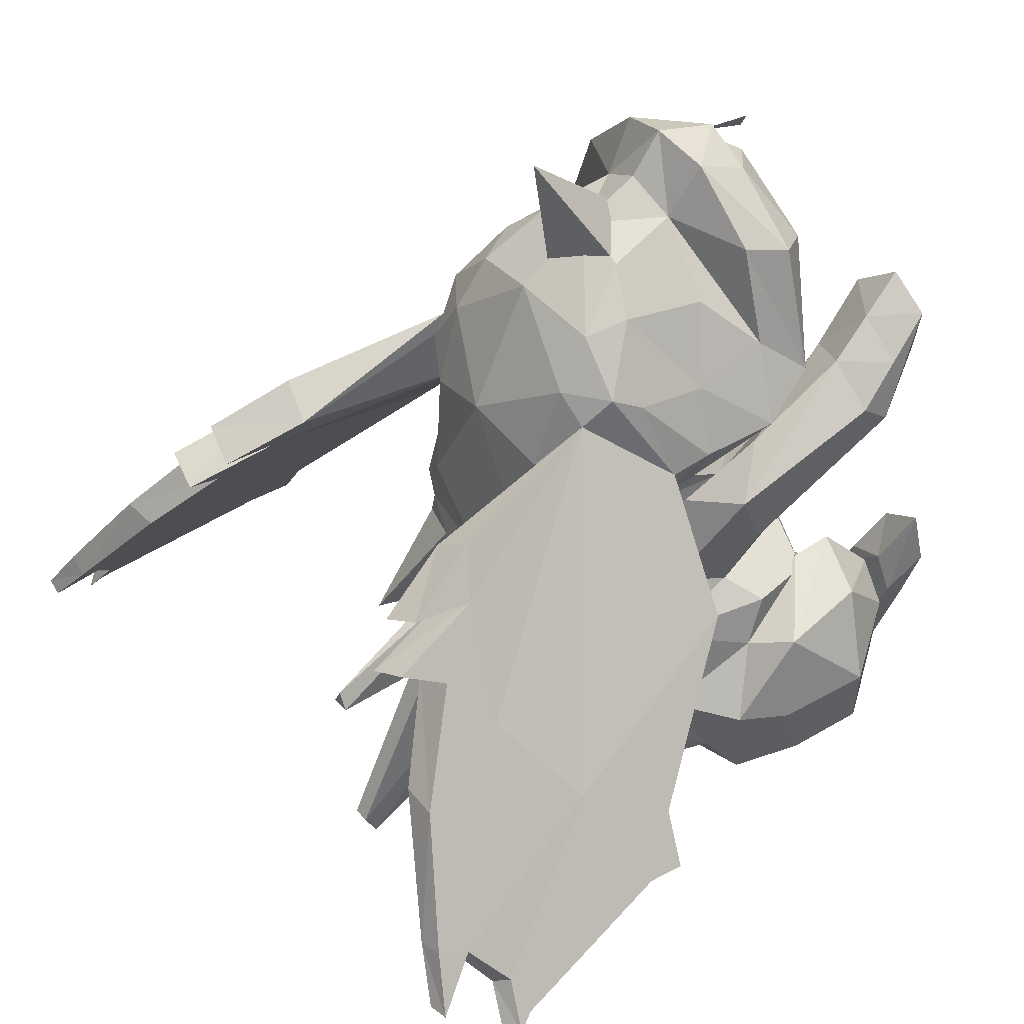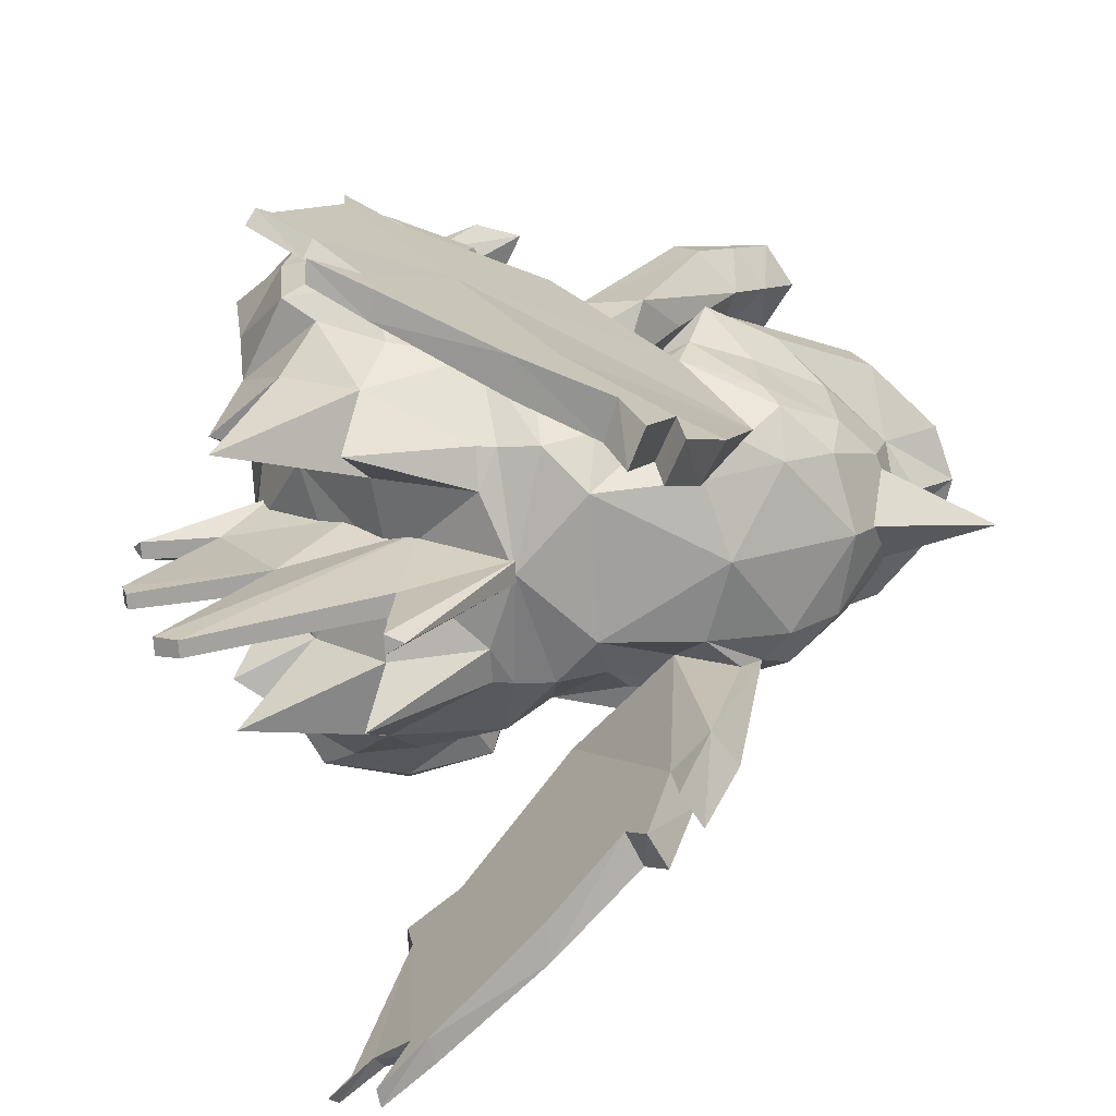
<metadata>
{"format":"obj","ext":"obj","renderer":"f3d","projection":"perspective","resolution":1024,"background":"white","views":[{"elev":41.3,"azim":-126.9,"up":"+Y"},{"elev":-72.0,"azim":93.4,"up":"+Z"}]}
</metadata>
<code>
o nidoran_m_c
v -0.3606 2.642 -0.7773
v -0.7193 2.167 -0.5388
v 0.3792 2.642 -0.7773
v 0.6812 2.167 -0.5388
v -1.187 1.398 -0.8088
v -0.5889 1.385 -0.546
v 1.2 1.398 -0.8088
v 0.6045 1.385 -0.546
v 1.248 1.087 -1.732
v -1.235 1.087 -1.732
v 1.385 1.227 -1.266
v 0.558 1.108 -2.767
v 0.8146 1.307 -2.625
v 0.8254 0.8626 -2.353
v -0.9264 2.28 -0.8193
v -0.385 2.836 -1.197
v 0.3933 2.836 -1.197
v 0.8851 2.28 -0.8193
v -1.364 1.227 -1.266
v 1.19 1.003 -1.996
v -1.187 1.003 -1.996
v -0.5733 1.074 -2.767
v -0.8067 0.8626 -2.353
v 0.5982 1.658 -2.579
v 0.00408 1.265 -2.849
v -0.5803 2.005 -2.339
v -0.3917 2.333 -1.931
v -0.03312 2.477 -1.94
v 0.571 2.005 -2.339
v 0.007139 2.133 -2.427
v 0.009317 2.943 -1.252
v 0.009317 2.806 -0.7625
v -0.7685 2.031 -1.473
v -1.041 1.525 -1.657
v -1.077 1.721 -1.169
v 1.105 1.721 -1.169
v 1.078 1.525 -1.657
v 0.8107 2.031 -1.473
v -0.2992 2.455 -1.399
v -0.8603 2.393 -1.166
v 0.8624 2.393 -1.166
v 0.3629 2.455 -1.399
v 0.009317 2.658 -1.473
v 0.8224 1.457 -2.537
v 0.4284 2.333 -1.931
v 1.017 1.554 -2.147
v 0.7137 2.073 -2.046
v -0.9071 1.656 -2.35
v -0.6162 1.658 -2.579
v -0.9869 1.554 -2.147
v 0.006699 0.9091 -0.4144
v 0.9257 1.656 -2.35
v -0.6677 2.073 -2.046
v -0.8114 1.457 -2.537
v -0.8211 1.307 -2.625
v 0.009317 1.372 -0.2833
v -0.5889 1.385 -0.6099
v 0.6045 1.385 -0.6099
v 0.009317 1.372 -0.3472
v 0.3792 2.642 -0.7773
v -0.3606 2.642 -0.7773
v 0.009317 2.481 -0.4628
v 0.009317 2.263 -0.5852
v 0.924 0.8221 -1.161
v 1.143 0.8321 -1.749
v 1.105 0.7433 -2.107
v -1.089 0.7433 -2.107
v -1.121 0.8321 -1.749
v -0.891 0.8221 -1.161
v 1.049 0.547 -2.342
v 0.8692 0.4039 -2.554
v -1.024 0.547 -2.342
v -0.8307 0.4039 -2.554
v -0.5157 0.3473 -2.834
v 0.5284 0.3473 -2.834
v 0.007905 0.6621 -0.526
v -1.209 -0.002077 -1.985
v -0.8363 0.04485 -2.694
v 1.21 -0.000901 -1.983
v 0.8372 0.04485 -2.694
v 1.112 0.6227 -1.815
v -0.7107 0.6019 -1.015
v 0.7225 0.6019 -1.015
v -1.306 -0.131 -1.555
v 1.307 -0.131 -1.555
v 1.116 0.7158 -1.51
v -1.111 0.6227 -1.815
v -1.115 0.7158 -1.51
v -1.411 -0.3186 -0.8805
v -0.792 -0.01662 -0.7431
v -1.533 -0.2813 -1.373
v 1.345 -0.3392 -2.192
v 1.523 -0.2874 -1.373
v 1.591 -0.6038 -1.533
v -0.8181 -0.3849 -2.665
v -1.233 -1.134 -2.487
v -1.349 -0.3338 -2.192
v 1.041 -2.024 -0.7436
v 0.01833 -1.694 -0.2876
v 0.006738 -2.114 -0.8887
v 0.8049 -0.01981 -0.7431
v 1.407 -0.3243 -0.8805
v -0.002989 -0.3451 -0.2119
v -0.000743 0.2188 -0.3978
v -1.587 -0.5974 -1.533
v 0.02627 -1.091 -0.1648
v -0.6573 -1.509 -0.4486
v 1.235 -1.139 -2.487
v 0.8537 -0.3882 -2.665
v 0.6358 -1.643 -2.045
v 0.5081 -1.96 -1.422
v 0.01332 -2.046 -1.56
v -1.466 -0.9584 -2.154
v 1.473 -0.9643 -2.154
v -1.051 -2.019 -0.7436
v -1.339 -2.069 -1.131
v -1.817 -1.075 -1.779
v 1.583 -1.45 -1.889
v 0.8351 -0.2474 -2.649
v 0.5594 -0.3876 -2.742
v -0.5525 -0.3854 -2.742
v -0.8384 -0.2441 -2.649
v 0.6532 -1.109 -2.588
v -0.003132 -1.048 -2.421
v 1.118 -2.028 -1.573
v 1.716 -1.696 -1.691
v 0.6489 -1.512 -0.4486
v -1.286 -1.696 -2.15
v -1.591 -1.444 -1.889
v -0.6456 -1.64 -2.045
v -0.003999 -1.482 -2.098
v -1.734 -1.689 -1.691
v -1.129 -2.024 -1.573
v -0.6599 -1.106 -2.588
v -0.001536 -0.1778 -2.833
v 1.318 -2.075 -1.131
v -0.5194 -1.958 -1.422
v 1.79 -1.088 -1.78
v 1.277 -1.701 -2.15
v 1.224 0.1561 -0.9588
v 0.9052 0.7951 -0.8535
v 1.494 0.3516 -1.437
v 1.264 1.038 -1.321
v 1.54 0.7876 -1.634
v 1.352 0.812 -0.337
v 0.9379 1.303 -0.4468
v 1.651 1.059 -0.4231
v 1.651 1.224 -0.6402
v 1.332 1.478 -0.6558
v 1.073 1.261 0.05103
v 1.422 1.364 0.01699
v 1.252 1.738 0.0115
v 1.538 1.752 -0.05088
v 1.228 1.932 -0.04153
v 0.8985 1.685 -0.07357
v 1.28 1.705 -0.3487
v 1.594 1.488 -0.3455
v 1.568 2.139 -0.01603
v 1.099 1.728 -0.0356
v 1.467 1.5 -0.0623
v 1.376 1.635 -0.2916
v 0.9956 2.208 -0.01151
v 0.9531 1.591 -0.1136
v 1.356 1.697 -0.04034
v 1.125 1.704 -0.2259
v -0.9052 0.7951 -0.8535
v -1.224 0.1561 -0.9588
v -1.494 0.3516 -1.437
v -1.264 1.038 -1.321
v -1.54 0.7876 -1.634
v -0.9379 1.303 -0.4468
v -1.352 0.812 -0.337
v -1.651 1.059 -0.4231
v -1.651 1.224 -0.6402
v -1.332 1.478 -0.6558
v -1.252 1.738 0.0115
v -1.422 1.364 0.01699
v -1.073 1.261 0.05103
v -1.228 1.932 -0.04153
v -1.538 1.752 -0.05088
v -0.8985 1.685 -0.07357
v -1.28 1.705 -0.3487
v -1.594 1.488 -0.3455
v -1.467 1.5 -0.0623
v -1.099 1.728 -0.0356
v -1.568 2.139 -0.01603
v -1.376 1.635 -0.2916
v -1.356 1.697 -0.04034
v -0.9531 1.591 -0.1136
v -0.9956 2.208 -0.01151
v -1.125 1.704 -0.2259
v 0.2394 2.576 -0.7579
v 0.1475 2.683 -0.7579
v 0.09047 2.683 -0.3608
v 0.1469 2.576 -0.3608
v -0.1475 2.683 -0.7579
v -0.09047 2.683 -0.3608
v -0.2394 2.576 -0.7579
v -0.1469 2.576 -0.3608
v -1.77 0.2208 -3.993
v -1.303 0.9158 -3.861
v -2.191 -0.405 -3.564
v -2.636 -1.067 -3.291
v -2.682 -1.155 -4.554
v -2.504 -0.8708 -4.778
v -1.952 -0.04964 -4.679
v -2.45 -0.7894 -4.979
v -1.096 1.224 -3.724
v -1.003 0.8085 -4.337
v -0.8208 1.044 -3.781
v -1.034 0.7677 -3.904
v -1.275 0.9569 -4.287
v -1.276 0.4552 -4.263
v -1.171 0.5906 -4.561
v -1.436 0.7181 -4.521
v -2.89 -1.462 -4.618
v -2.836 -1.382 -4.503
v -2.576 -1.216 -4.633
v -2.808 -1.518 -4.706
v -2.157 -0.685 -3.058
v -2.457 -1.073 -3.008
v -2.415 -1.019 -3.354
v -2.646 -1.081 -3.036
v -2.419 -0.744 -2.977
v -1.539 0.5644 -4.227
v -2.693 -1.369 -4.645
v -2.679 -1.147 -5.097
v -2.535 -1.166 -5.115
v -1.675 -0.06141 -4.66
v -2.275 -0.8382 -4.997
v -2.364 -0.9529 -4.827
v -1.812 0.1595 -2.07
v -1.534 0.1203 -2.171
v 1.303 0.9158 -3.861
v 1.77 0.2208 -3.993
v 2.191 -0.405 -3.564
v 2.636 -1.067 -3.291
v 2.836 -1.382 -4.503
v 2.682 -1.155 -4.554
v 2.504 -0.8708 -4.778
v 2.45 -0.7894 -4.979
v 1.952 -0.04964 -4.679
v 1.096 1.224 -3.724
v 1.034 0.7677 -3.904
v 0.8208 1.044 -3.781
v 1.003 0.8085 -4.337
v 1.275 0.9569 -4.287
v 1.171 0.5906 -4.561
v 1.276 0.4552 -4.263
v 1.436 0.7181 -4.521
v 2.89 -1.462 -4.618
v 2.808 -1.518 -4.706
v 2.576 -1.216 -4.633
v 2.415 -1.019 -3.354
v 2.457 -1.073 -3.008
v 2.157 -0.685 -3.058
v 2.419 -0.744 -2.977
v 2.646 -1.081 -3.036
v 1.539 0.5644 -4.227
v 2.693 -1.369 -4.645
v 2.535 -1.166 -5.115
v 2.679 -1.147 -5.097
v 2.275 -0.8382 -4.997
v 1.675 -0.06141 -4.66
v 2.364 -0.9529 -4.827
v 1.812 0.1595 -2.07
v 1.534 0.1203 -2.171
v 0.406 2.177 -1.824
v 0 3.096 -2.351
v 0 2.379 -1.471
v 0 1.975 -2.176
v -0.406 2.177 -1.824
v 1.523 -2.11 -0.8686
v 1.109 -1.841 -0.6178
v 0.6688 -0.8801 -0.4781
v 1.338 -0.2549 -0.8824
v 1.869 -0.4835 -1.338
v 1.975 -1.105 -1.439
v 1.826 -1.734 -1.162
v 2.074 -1.001 -0.8086
v 1.785 -0.394 -0.6991
v 1.497 -2.059 -0.5466
v 1.356 -0.2076 -0.5872
v 0.8382 -0.9045 -0.3152
v 1.942 -1.576 -0.69
v 1.698 -0.809 -0.2826
v 1.432 -0.5963 -0.2167
v 0.9345 -0.9178 -0.2143
v 1.627 -1.387 -0.2557
v 1.304 -1.652 -0.2293
v 1.312 -1.658 -0.2541
v 1.446 -0.7413 -0.02065
v 1.027 -1.79 -0.02065
v 1.359 -1.677 -0.02065
v 1.663 -0.846 -0.02065
v 1.431 -0.7779 -0.227
v 1.077 -1.665 -0.2541
v 0.911 -1.498 -0.2541
v 1.216 -0.7353 -0.227
v 0.8641 -1.48 -0.02065
v 1.216 -0.6672 -0.02065
v 1.617 -0.8954 -0.227
v 1.684 -0.7277 -0.2
v 1.817 -0.3938 -0.02065
v 1.548 -0.4859 -0.2
v 1.283 -0.5676 -0.2
v 1.416 -0.2337 -0.02065
v 1.713 -0.07097 -0.02065
v 0.9608 -1.24 -3.128
v -0.9608 -1.24 -3.128
v -1.109 -1.841 -0.6178
v -1.523 -2.11 -0.8686
v -0.6688 -0.8801 -0.4781
v -1.338 -0.2549 -0.8824
v -1.869 -0.4835 -1.338
v -1.975 -1.105 -1.439
v -1.826 -1.734 -1.162
v -2.074 -1.001 -0.8086
v -1.785 -0.394 -0.6991
v -1.497 -2.059 -0.5466
v -1.356 -0.2076 -0.5872
v -0.8382 -0.9045 -0.3152
v -1.942 -1.576 -0.69
v -1.698 -0.809 -0.2826
v -1.432 -0.5963 -0.2167
v -1.627 -1.387 -0.2557
v -0.9345 -0.9178 -0.2143
v -1.304 -1.652 -0.2293
v -1.312 -1.658 -0.2541
v -1.359 -1.677 -0.02065
v -1.027 -1.79 -0.02065
v -1.446 -0.7413 -0.02065
v -1.663 -0.846 -0.02065
v -0.911 -1.498 -0.2541
v -1.077 -1.665 -0.2541
v -1.431 -0.7779 -0.227
v -1.216 -0.7353 -0.227
v -0.8641 -1.48 -0.02065
v -1.216 -0.6672 -0.02065
v -1.617 -0.8954 -0.227
v -1.817 -0.3938 -0.02065
v -1.684 -0.7277 -0.2
v -1.416 -0.2337 -0.02065
v -1.283 -0.5676 -0.2
v -1.548 -0.4859 -0.2
v -1.713 -0.07097 -0.02065
v -0.9729 -2.123 -2.919
v 0.966 -2.123 -2.919
v -0.8826 -2.224 -2.142
v 0.8826 -2.224 -2.142
v -0.06553 -0.9343 -3.344
v -0.05705 -0.9741 -4.119
v 0.0816 -0.9741 -4.119
v 0.01227 -0.8438 -4.116
v -0.06553 -0.1582 -2.795
v 0.09008 -0.1582 -2.795
v 0.09008 -0.9343 -3.344
v 0.2093 -0.8145 -2.424
v -0.1848 -0.8145 -2.424
v -0.05281 -2.445 -3.905
v 0.07736 -2.445 -3.905
v 0.09008 -1.786 -2.717
v 0.07312 -2.276 -3.993
v -0.06553 -1.786 -2.717
v -0.04857 -2.276 -3.993
v 0.2586 -1.311 -2.174
v -0.2341 -1.311 -2.174
v -0.05807 -2.249 -1.884
v -0.04657 -2.797 -2.833
v 0.07111 -2.797 -2.833
v -0.04273 -2.753 -2.987
v 0.06728 -2.753 -2.987
v 0.08261 -2.249 -1.884
v 0.2586 -1.901 -1.564
v -0.2341 -1.901 -1.564
v -0.05095 -2.816 -1.871
v 0.0755 -2.816 -1.871
v 0.01227 -2.882 -1.776
v 0.01227 -1.975 -0.9421
f 57 1 2
f 58 1 57
f 59 58 57
f 3 1 58
f 58 4 3
f 63 61 60
f 63 2 61
f 57 2 63
f 63 59 57
f 58 59 63
f 63 4 58
f 60 4 63
f 32 1 3
f 93 102 94
f 93 101 102
f 103 102 101
f 103 106 102
f 89 106 103
f 89 107 106
f 99 106 107
f 99 127 106
f 98 127 99
f 99 100 98
f 115 100 99
f 115 116 100
f 137 100 116
f 137 112 100
f 130 112 137
f 130 131 112
f 124 131 130
f 124 110 131
f 123 110 124
f 124 120 123
f 135 120 124
f 135 119 120
f 109 120 119
f 107 115 99
f 127 102 106
f 110 112 131
f 110 111 112
f 100 112 111
f 111 136 100
f 125 136 111
f 125 126 136
f 118 126 125
f 118 138 126
f 114 138 118
f 114 94 138
f 100 136 98
f 118 108 114
f 118 139 108
f 125 139 118
f 134 124 130
f 134 121 124
f 135 124 121
f 121 122 135
f 95 122 121
f 116 133 137
f 116 132 133
f 129 133 132
f 129 128 133
f 96 128 129
f 129 113 96
f 117 113 129
f 117 105 113
f 129 132 117
f 104 103 101
f 104 90 103
f 89 103 90
f 90 91 89
f 105 89 91
f 70 81 79
f 70 66 81
f 86 81 66
f 66 65 86
f 64 86 65
f 64 83 86
f 76 83 64
f 76 101 83
f 104 101 76
f 76 90 104
f 82 90 76
f 82 84 90
f 91 90 84
f 69 82 76
f 69 88 82
f 68 88 69
f 68 67 88
f 87 88 67
f 67 72 87
f 77 87 72
f 72 73 77
f 78 77 73
f 73 74 78
f 135 78 74
f 135 122 78
f 75 135 74
f 75 80 135
f 71 80 75
f 80 119 135
f 101 85 83
f 101 93 85
f 140 83 85
f 140 141 83
f 86 83 141
f 141 143 86
f 81 86 143
f 143 144 81
f 82 167 84
f 82 166 167
f 88 166 82
f 88 169 166
f 87 169 88
f 87 170 169
f 232 23 21
f 232 233 23
f 220 233 232
f 220 211 233
f 213 211 220
f 213 214 211
f 225 214 213
f 225 215 214
f 201 214 215
f 201 211 214
f 209 211 201
f 209 210 211
f 212 210 209
f 212 208 210
f 54 210 208
f 54 55 210
f 23 210 55
f 23 211 210
f 233 211 23
f 201 212 209
f 224 220 232
f 224 223 220
f 221 220 223
f 221 222 220
f 223 222 221
f 223 203 222
f 226 222 203
f 226 218 222
f 219 218 226
f 219 216 218
f 226 216 219
f 226 217 216
f 203 217 226
f 213 206 225
f 213 229 206
f 220 229 213
f 220 231 229
f 222 231 220
f 222 218 231
f 205 231 218
f 205 228 231
f 227 228 205
f 227 230 228
f 207 230 227
f 207 206 230
f 229 230 206
f 229 231 230
f 228 230 231
f 204 218 216
f 204 205 218
f 14 266 20
f 14 267 266
f 244 267 14
f 244 256 267
f 249 256 244
f 249 264 256
f 242 264 249
f 242 263 264
f 241 263 242
f 241 262 263
f 261 263 262
f 261 265 263
f 240 265 261
f 240 253 265
f 239 253 240
f 239 251 253
f 252 253 251
f 252 260 253
f 251 260 252
f 251 238 260
f 237 260 238
f 237 254 260
f 258 254 237
f 258 255 254
f 256 255 258
f 256 254 255
f 265 254 256
f 265 253 254
f 260 254 253
f 261 262 240
f 256 266 267
f 256 257 266
f 258 257 256
f 264 265 256
f 264 263 265
f 249 259 242
f 249 248 259
f 244 248 249
f 244 234 248
f 246 234 244
f 246 247 234
f 245 247 246
f 245 243 247
f 44 243 245
f 245 13 44
f 14 13 245
f 245 244 14
f 246 244 245
f 250 248 234
f 250 259 248
f 94 276 277
f 94 102 276
f 275 276 102
f 102 127 275
f 98 275 127
f 98 274 275
f 273 274 98
f 98 136 273
f 314 105 315
f 314 89 105
f 313 89 314
f 313 107 89
f 115 107 313
f 313 311 115
f 312 115 311
f 312 116 115
f 5 6 2
f 5 69 6
f 19 69 5
f 19 68 69
f 10 68 19
f 10 67 68
f 21 67 10
f 21 72 67
f 73 72 21
f 21 23 73
f 74 73 23
f 23 22 74
f 55 22 23
f 55 54 22
f 49 22 54
f 49 25 22
f 30 25 49
f 30 24 25
f 29 24 30
f 29 52 24
f 47 52 29
f 47 46 52
f 20 52 46
f 20 44 52
f 24 52 44
f 44 13 24
f 12 24 13
f 12 25 24
f 75 25 12
f 75 74 25
f 22 25 74
f 14 12 13
f 14 75 12
f 71 75 14
f 14 20 71
f 70 71 20
f 20 66 70
f 9 66 20
f 9 65 66
f 11 65 9
f 11 64 65
f 7 64 11
f 7 8 64
f 4 8 7
f 7 18 4
f 41 18 7
f 41 17 18
f 42 17 41
f 41 36 42
f 7 36 41
f 7 11 36
f 9 20 46
f 3 18 17
f 3 4 18
f 29 45 47
f 29 28 45
f 30 28 29
f 30 26 28
f 49 26 30
f 49 48 26
f 54 48 49
f 54 21 48
f 50 48 21
f 50 53 48
f 26 48 53
f 53 27 26
f 28 26 27
f 27 39 28
f 43 28 39
f 43 42 28
f 45 28 42
f 50 21 10
f 5 35 19
f 5 40 35
f 15 40 5
f 15 16 40
f 1 16 15
f 2 1 15
f 5 2 15
f 39 40 16
f 39 35 40
f 69 51 6
f 69 76 51
f 64 51 76
f 64 8 51
f 56 51 8
f 56 6 51
f 62 60 61
f 62 4 60
f 8 4 62
f 62 56 8
f 6 56 62
f 62 2 6
f 61 2 62
f 145 141 140
f 145 146 141
f 150 146 145
f 150 155 146
f 152 155 150
f 152 154 155
f 153 154 152
f 153 156 154
f 157 156 153
f 157 149 156
f 148 149 157
f 148 144 149
f 142 144 148
f 148 147 142
f 157 147 148
f 157 153 147
f 151 147 153
f 151 145 147
f 150 145 151
f 151 152 150
f 153 152 151
f 140 147 145
f 140 142 147
f 156 155 154
f 156 146 155
f 149 146 156
f 149 143 146
f 144 143 149
f 146 143 141
f 166 172 167
f 166 171 172
f 169 171 166
f 169 175 171
f 170 175 169
f 170 174 175
f 168 174 170
f 168 173 174
f 167 173 168
f 167 172 173
f 177 173 172
f 177 180 173
f 176 180 177
f 176 179 180
f 181 179 176
f 181 182 179
f 171 182 181
f 171 175 182
f 183 182 175
f 183 180 182
f 173 180 183
f 183 174 173
f 175 174 183
f 180 179 182
f 177 178 176
f 177 172 178
f 171 178 172
f 171 181 178
f 176 178 181
f 277 280 278
f 277 281 280
f 283 281 277
f 283 287 281
f 288 287 283
f 288 286 287
f 289 286 288
f 289 280 286
f 285 280 289
f 285 279 280
f 282 279 285
f 282 273 279
f 274 273 282
f 282 284 274
f 288 284 282
f 288 283 284
f 276 284 283
f 276 275 284
f 274 284 275
f 283 277 276
f 279 278 280
f 281 286 280
f 281 287 286
f 289 282 285
f 289 290 282
f 288 290 289
f 288 282 290
f 292 294 295
f 292 293 294
f 301 293 292
f 301 300 293
f 299 300 301
f 299 298 300
f 296 298 299
f 296 297 298
f 302 297 296
f 302 291 297
f 295 291 302
f 295 294 291
f 297 291 294
f 294 293 297
f 298 297 293
f 293 300 298
f 108 309 109
f 108 123 309
f 348 123 108
f 348 110 123
f 139 110 348
f 139 350 110
f 125 350 139
f 125 111 350
f 110 350 111
f 108 139 348
f 120 309 123
f 120 109 309
f 310 96 95
f 310 134 96
f 121 134 310
f 310 95 121
f 134 347 96
f 134 130 347
f 128 347 130
f 128 96 347
f 130 349 128
f 130 137 349
f 133 349 137
f 133 128 349
f 316 318 315
f 316 317 318
f 323 318 317
f 323 326 318
f 320 326 323
f 320 328 326
f 327 328 320
f 327 326 328
f 324 326 327
f 324 318 326
f 319 318 324
f 319 315 318
f 321 315 319
f 321 314 315
f 322 314 321
f 322 313 314
f 311 313 322
f 322 320 311
f 327 320 322
f 322 321 327
f 325 327 321
f 325 324 327
f 319 324 325
f 325 321 319
f 317 320 323
f 317 312 320
f 311 320 312
f 330 332 333
f 330 331 332
f 335 331 330
f 335 334 331
f 336 334 335
f 336 337 334
f 338 334 337
f 338 331 334
f 339 331 338
f 339 332 331
f 339 338 337
f 335 340 336
f 335 329 340
f 330 329 335
f 330 333 329
f 340 329 333
f 356 354 355
f 356 353 354
f 357 353 356
f 357 351 353
f 363 351 357
f 363 365 351
f 360 365 363
f 360 359 365
f 364 359 360
f 364 367 359
f 368 367 364
f 368 375 367
f 376 375 368
f 376 379 375
f 378 379 376
f 378 377 379
f 376 377 378
f 376 368 377
f 373 377 368
f 373 374 377
f 366 374 373
f 373 362 366
f 370 362 373
f 370 372 362
f 371 372 370
f 371 362 372
f 364 362 371
f 364 360 362
f 361 362 360
f 361 358 362
f 363 358 361
f 363 357 358
f 356 358 357
f 363 361 360
f 358 366 362
f 374 379 377
f 359 351 365
f 359 355 351
f 352 351 355
f 352 353 351
f 354 353 352
f 352 355 354
f 368 370 373
f 368 369 370
f 364 369 368
f 364 371 369
f 370 369 371
f 16 1 32
f 32 31 16
f 17 31 32
f 17 42 31
f 43 31 42
f 43 39 31
f 16 31 39
f 32 3 17
f 53 39 27
f 53 33 39
f 34 33 53
f 34 35 33
f 19 35 34
f 34 10 19
f 50 10 34
f 34 53 50
f 39 33 35
f 42 47 45
f 42 38 47
f 36 38 42
f 36 37 38
f 11 37 36
f 11 9 37
f 46 37 9
f 46 47 37
f 38 37 47
f 71 70 79
f 94 92 93
f 94 114 92
f 108 92 114
f 108 109 92
f 119 92 109
f 97 105 91
f 97 113 105
f 96 113 97
f 97 95 96
f 122 95 97
f 97 78 122
f 97 77 78
f 84 77 97
f 97 91 84
f 79 80 71
f 79 92 80
f 85 92 79
f 85 93 92
f 92 119 80
f 136 279 273
f 136 126 279
f 278 279 126
f 126 138 278
f 277 278 138
f 138 94 277
f 317 116 312
f 317 132 116
f 316 132 317
f 316 117 132
f 315 117 316
f 315 105 117
f 85 142 140
f 85 79 142
f 144 79 81
f 144 142 79
f 168 84 167
f 168 77 84
f 77 170 87
f 77 168 170
f 193 194 195
f 216 217 204
f 239 238 251
f 207 205 206
f 207 227 205
f 201 208 212
f 201 54 208
f 200 54 201
f 200 202 54
f 205 202 200
f 205 204 202
f 203 202 204
f 203 224 202
f 223 224 203
f 204 217 203
f 202 21 54
f 202 232 21
f 224 232 202
f 225 201 215
f 225 200 201
f 205 200 225
f 225 206 205
f 239 237 238
f 239 236 237
f 240 236 239
f 240 235 236
f 259 235 240
f 259 234 235
f 250 234 259
f 242 259 240
f 240 241 242
f 240 262 241
f 243 234 247
f 243 44 234
f 235 234 44
f 44 236 235
f 20 236 44
f 20 266 236
f 257 236 266
f 257 237 236
f 258 237 257
f 269 270 268
f 269 272 270
f 271 272 269
f 269 268 271
f 302 304 295
f 302 303 304
f 296 303 302
f 296 305 303
f 299 305 296
f 299 306 305
f 301 306 299
f 301 307 306
f 292 307 301
f 292 308 307
f 295 308 292
f 295 304 308
f 303 308 304
f 303 305 308
f 307 308 305
f 305 306 307
f 341 340 333
f 341 342 340
f 346 342 341
f 346 345 342
f 343 345 346
f 343 344 345
f 339 344 343
f 339 337 344
f 345 344 337
f 337 336 345
f 342 345 336
f 336 340 342
f 333 346 341
f 333 332 346
f 343 346 332
f 332 339 343

</code>
